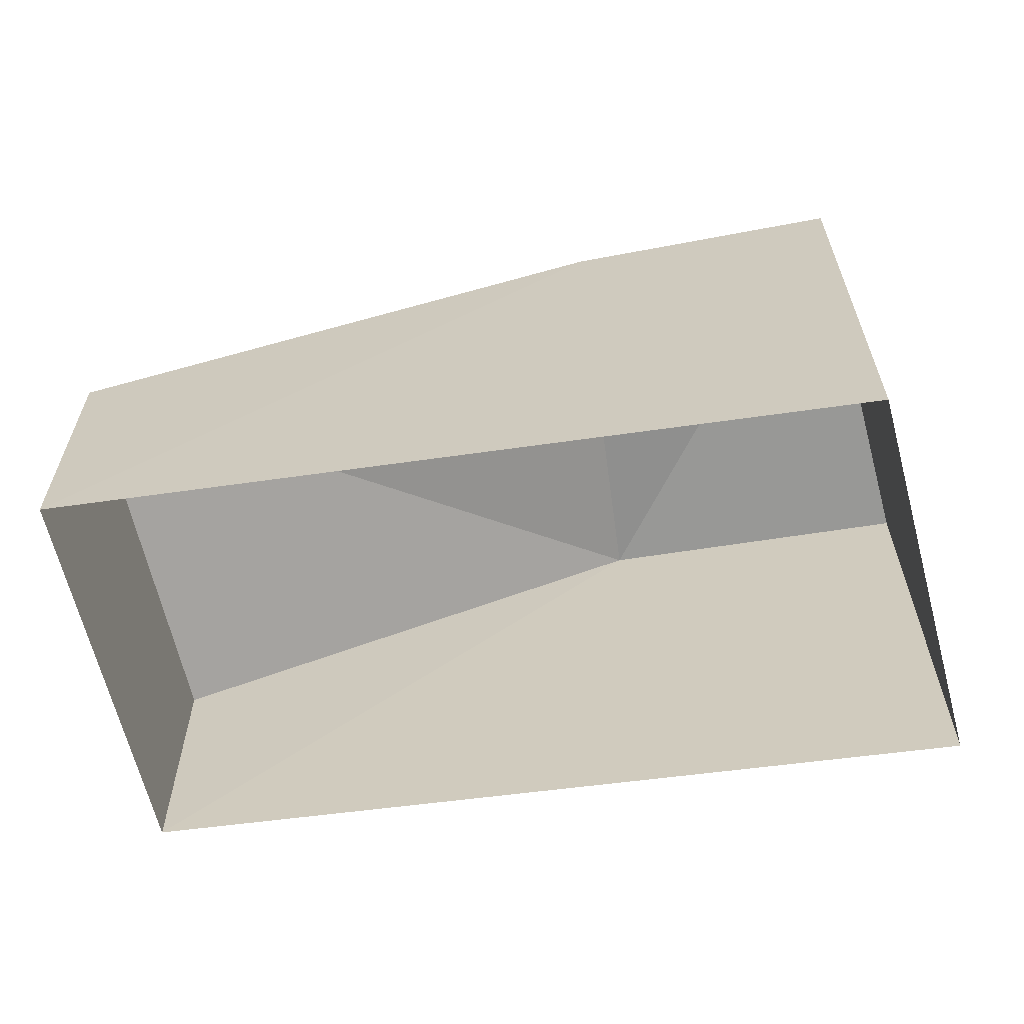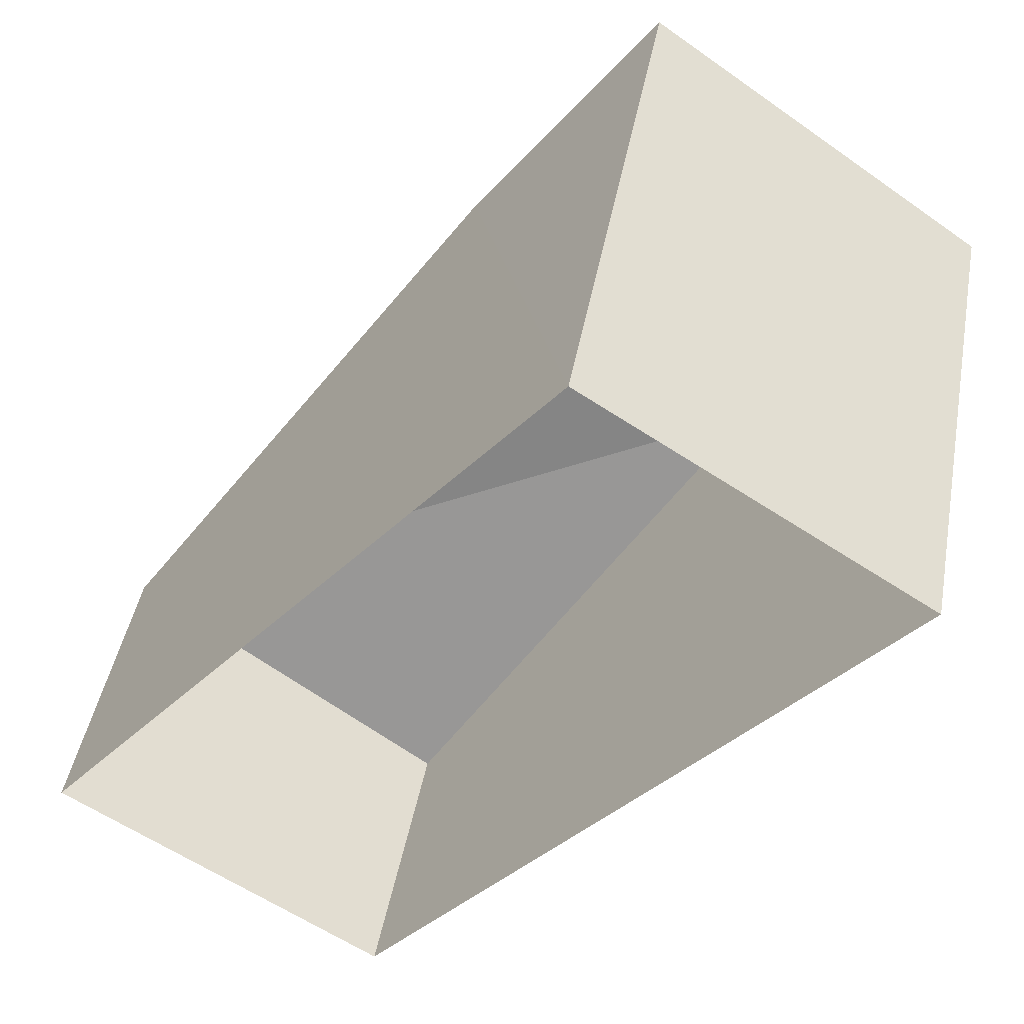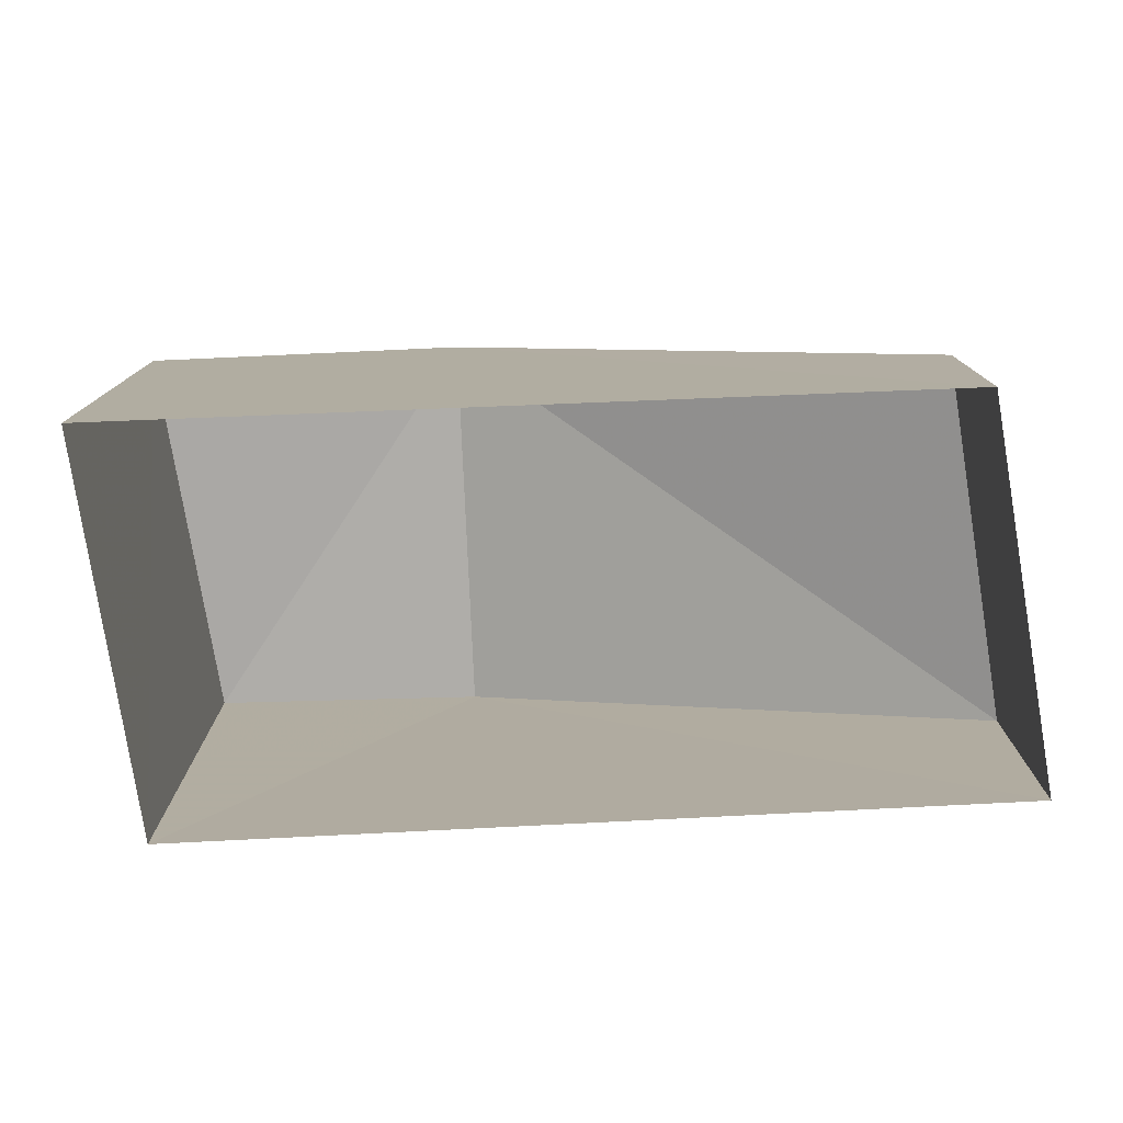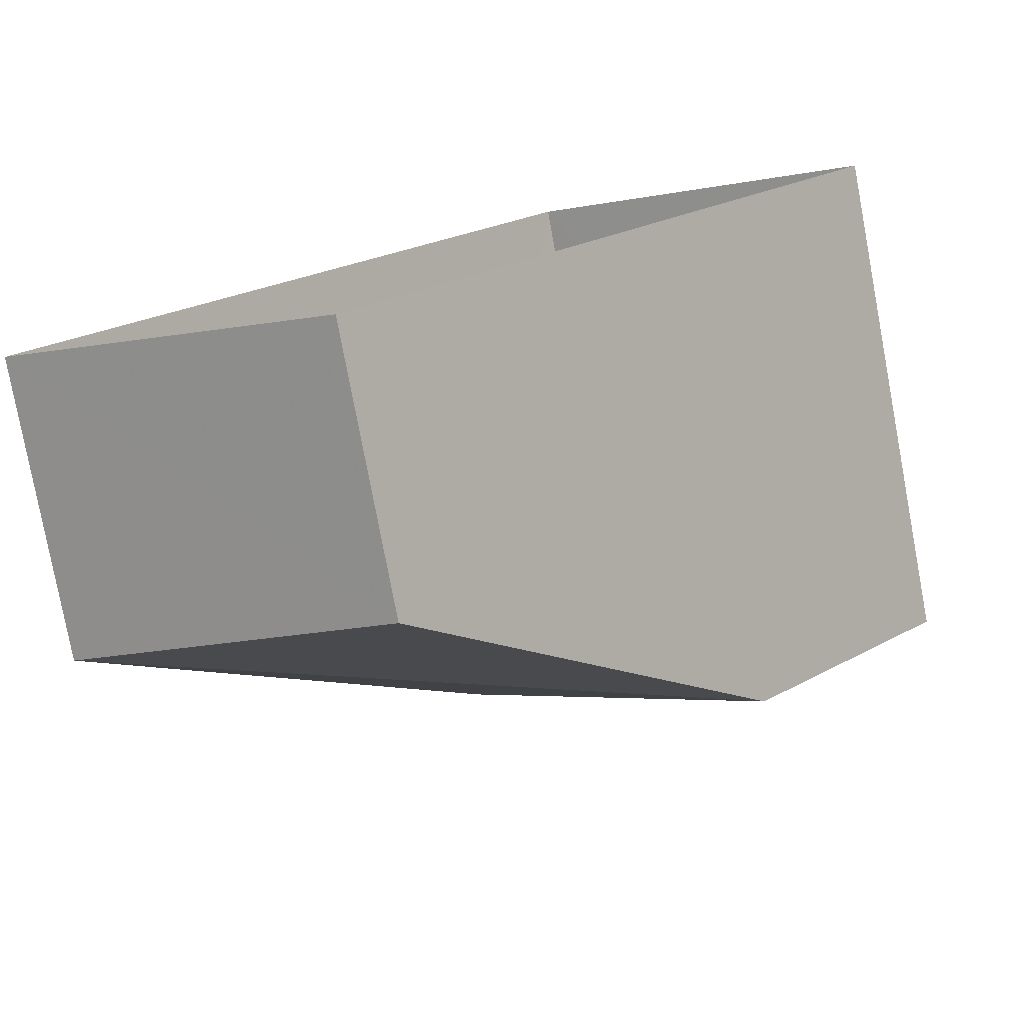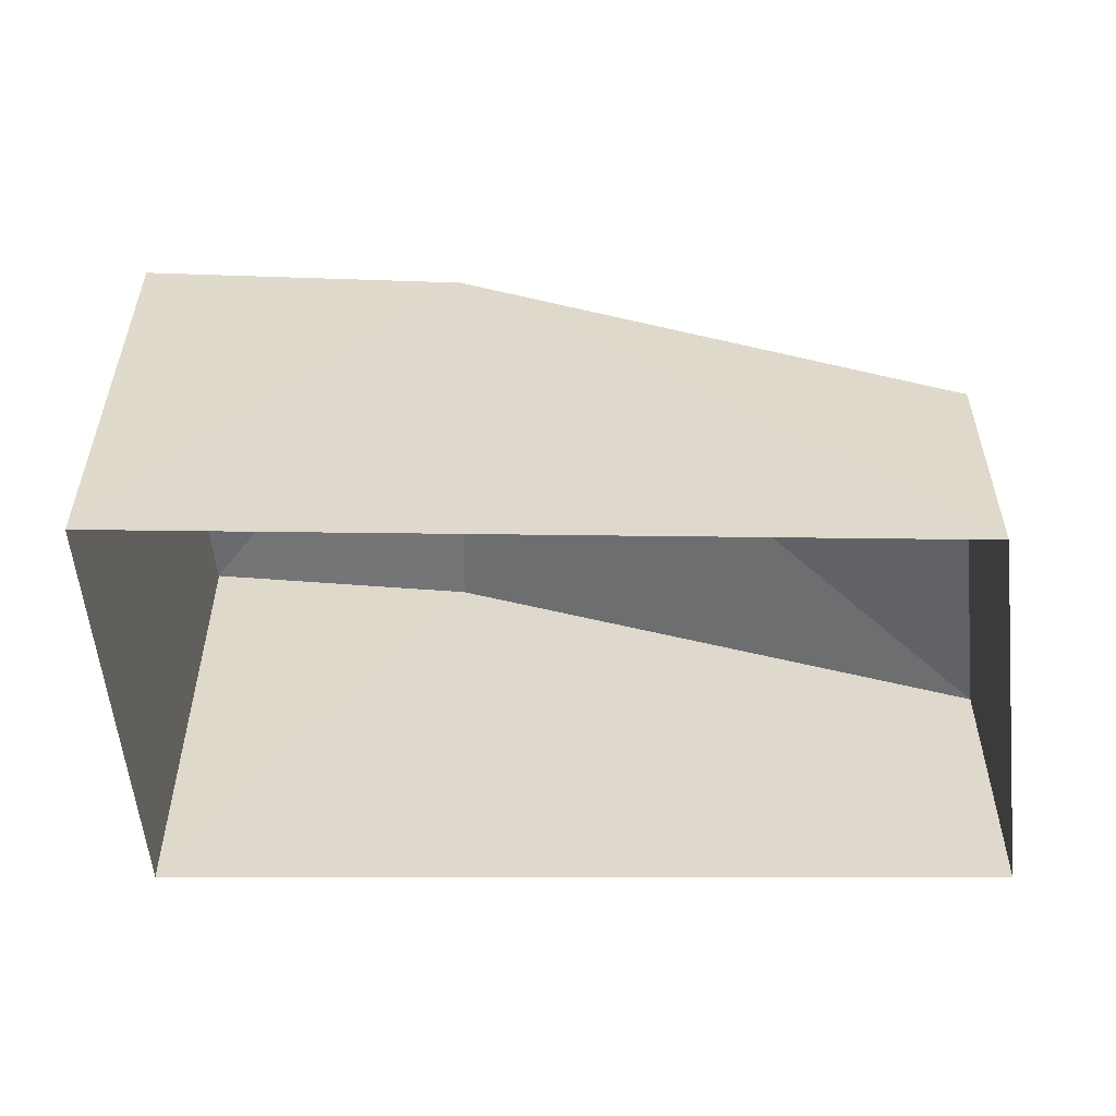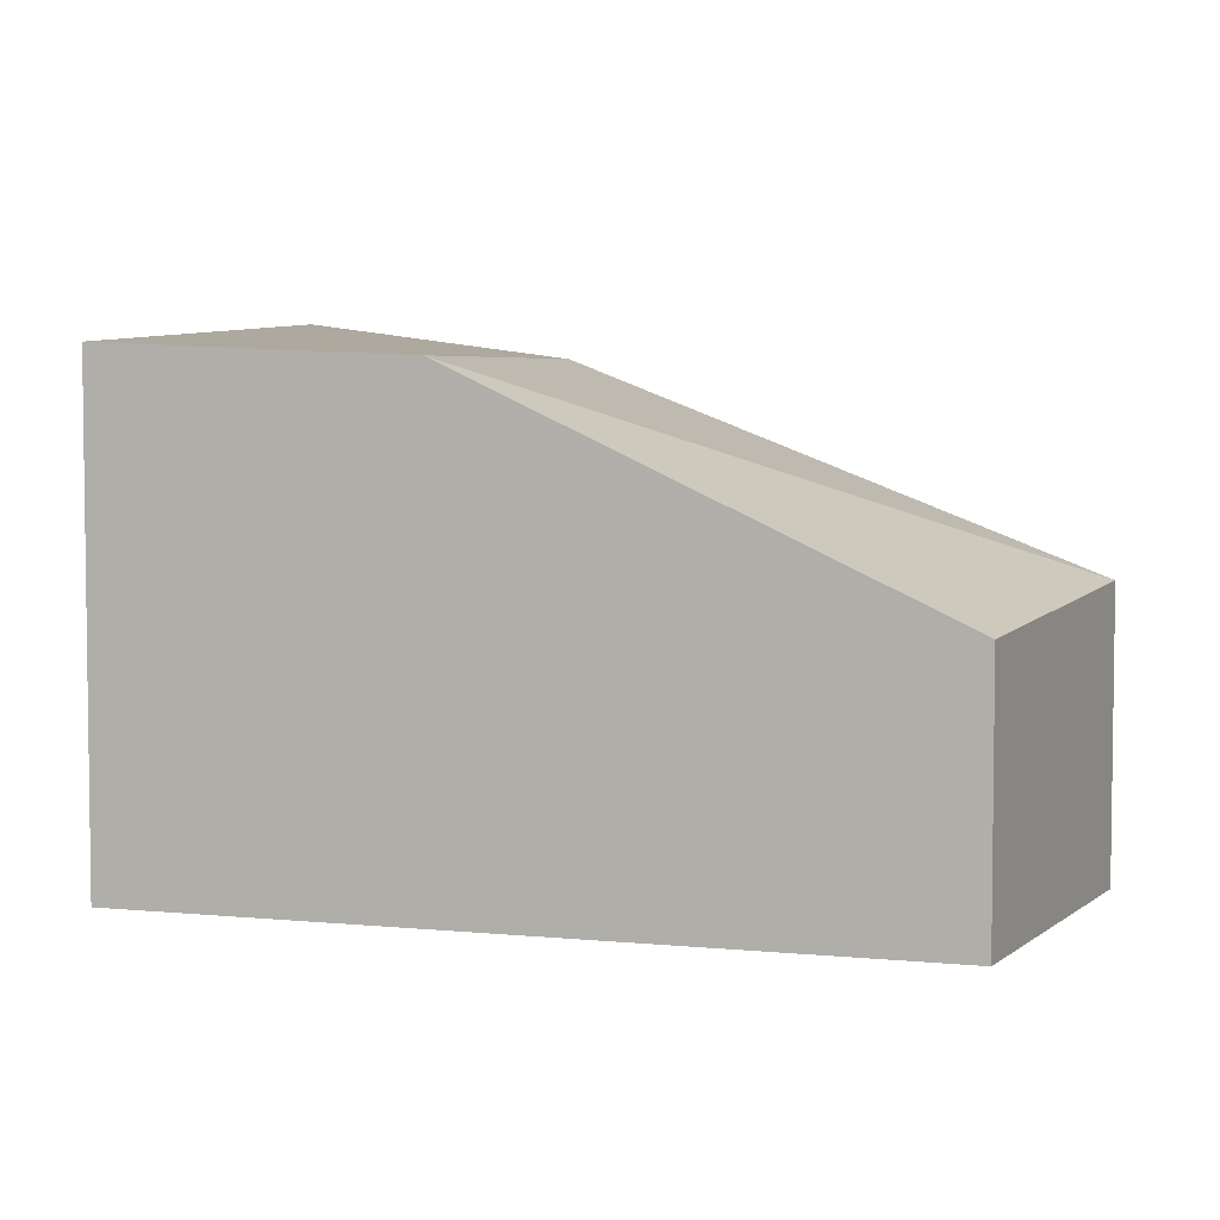
<metadata>
{"format":"obj","ext":"obj","renderer":"f3d","projection":"perspective","resolution":1024,"background":"white","views":[{"elev":-64.2,"azim":137.0,"up":"+Z"},{"elev":44.7,"azim":-169.8,"up":"+Y"},{"elev":-79.3,"azim":-48.3,"up":"+Z"},{"elev":-79.8,"azim":-169.3,"up":"+Y"},{"elev":-58.0,"azim":-51.2,"up":"+Z"},{"elev":4.7,"azim":-32.5,"up":"+Z"}]}
</metadata>
<code>
v -2.196e+05 -1.238e+05 18.94
v -2.196e+05 -1.238e+05 18.94
v -2.196e+05 -1.238e+05 18.94
v -2.196e+05 -1.238e+05 18.94
v -2.196e+05 -1.238e+05 22
v -2.196e+05 -1.238e+05 22.22
v -2.196e+05 -1.238e+05 22
v -2.196e+05 -1.238e+05 20.73
v -2.196e+05 -1.238e+05 20.59
v -2.196e+05 -1.238e+05 22.08
f 1 2 3
f 4 1 3
f 5 6 7
f 8 7 9
f 10 7 6
f 5 7 8
f 9 3 2
f 8 9 2
f 10 1 4
f 10 6 1
f 8 2 5
f 2 1 5
f 1 6 5
f 10 4 7
f 4 3 7
f 3 9 7

</code>
